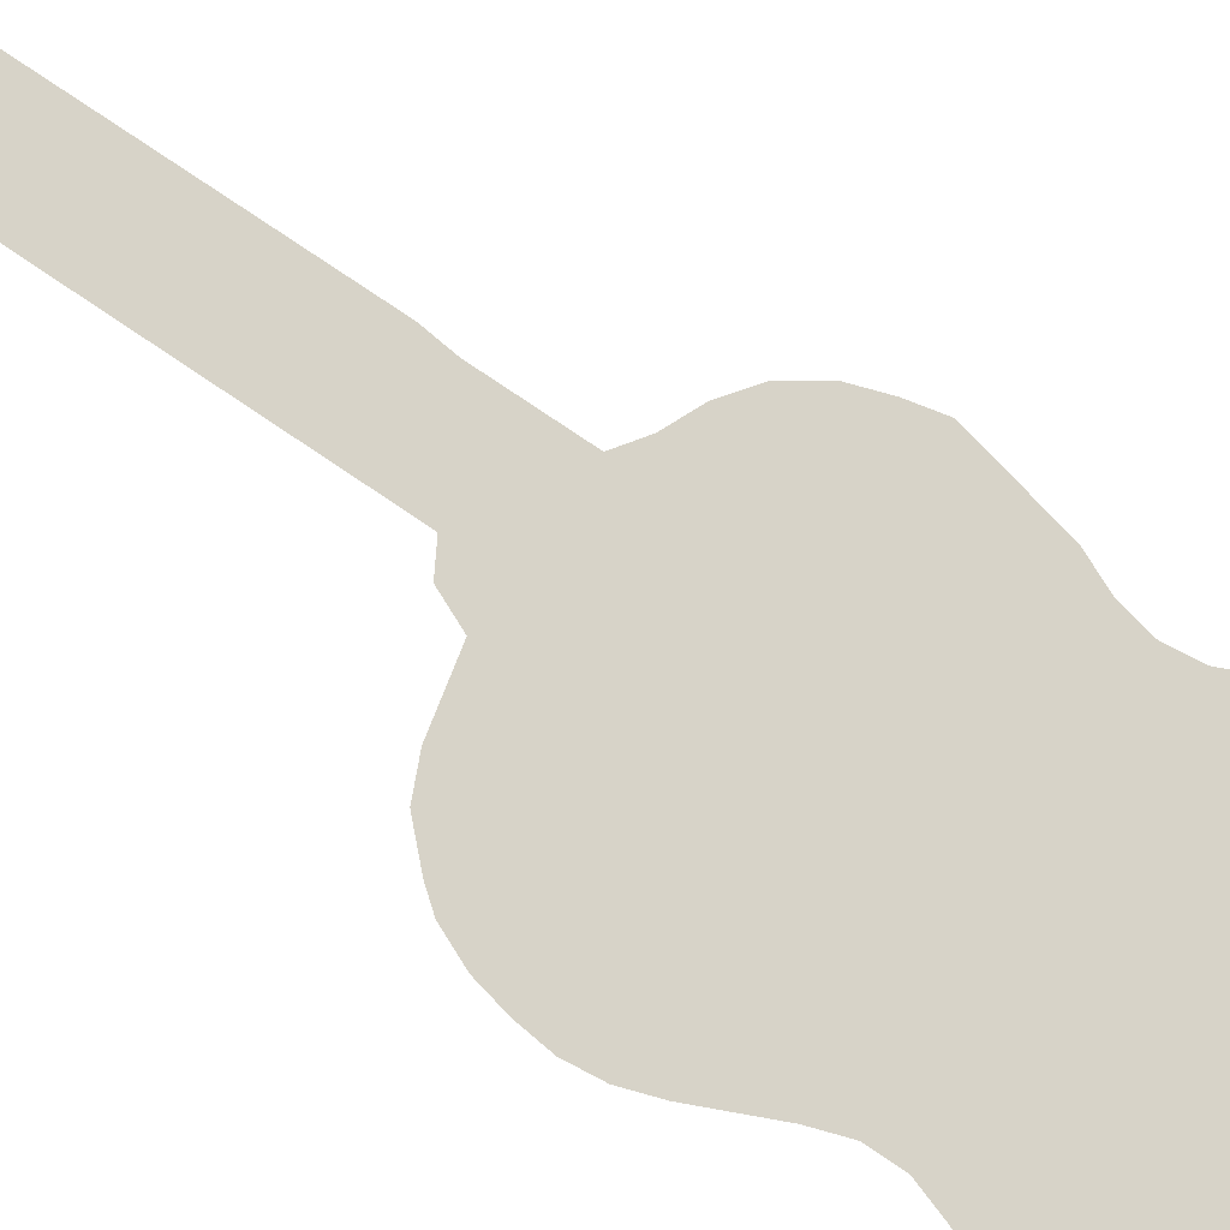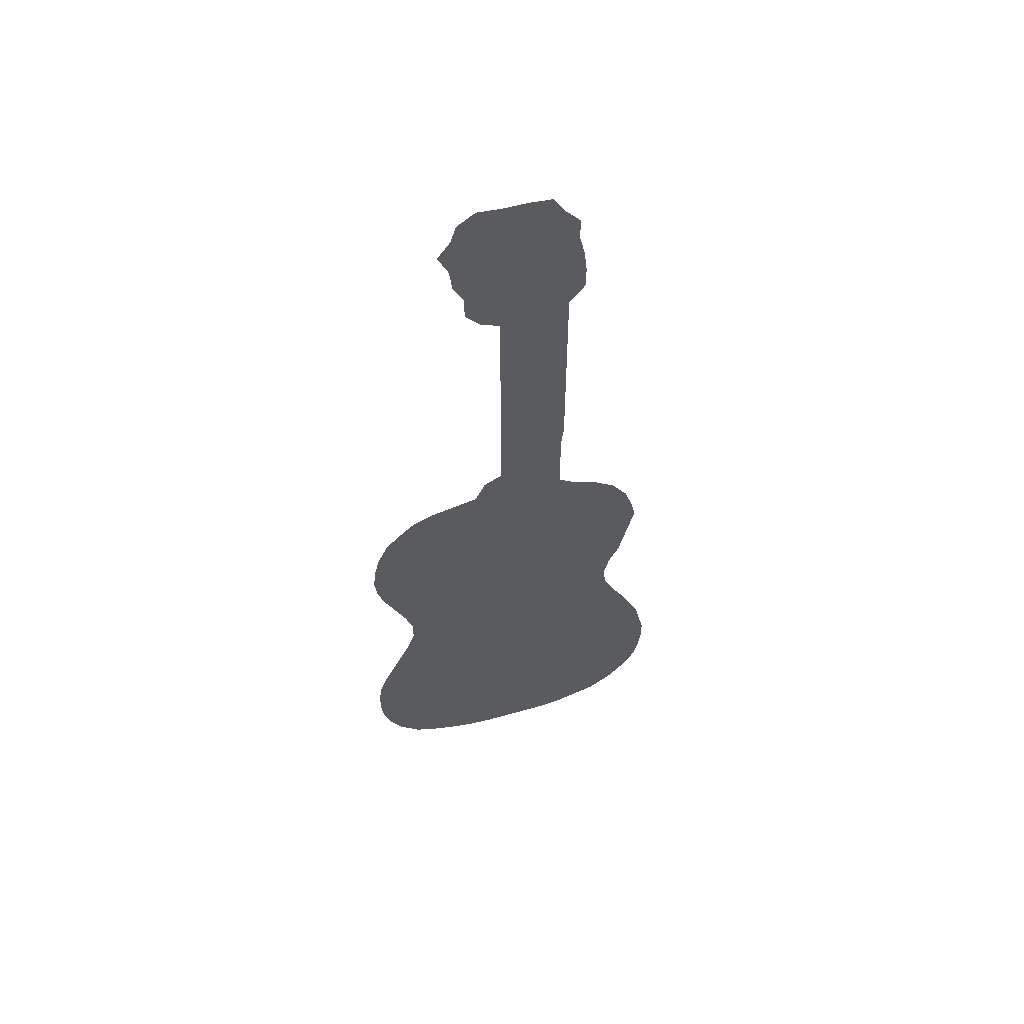
<metadata>
{"format":"obj","ext":"obj","renderer":"f3d","projection":"perspective","resolution":1024,"background":"white","views":[{"elev":77.2,"azim":-55.9,"up":"+Z"},{"elev":58.1,"azim":-16.4,"up":"+Y"}]}
</metadata>
<code>
v 0.03886 0.5026 0
v 0.05958 0.5233 0
v 0.0829 0.5337 0
v 0.1041 0.5384 0
v 0.1295 0.544 0
v 0.1399 0.5674 0
v 0.158 0.5777 0
v 0.158 0.5987 0
v 0.158 0.6214 0
v 0.158 0.6453 0
v 0.158 0.6682 0
v 0.158 0.6913 0
v 0.158 0.7151 0
v 0.158 0.7381 0
v 0.158 0.76 0
v 0.158 0.7853 0
v 0.158 0.8109 0
v 0.158 0.8342 0
v 0.1399 0.842 0
v 0.1244 0.8601 0
v 0.1244 0.8834 0
v 0.114 0.9042 0
v 0.1114 0.9275 0
v 0.101 0.9508 0
v 0.114 0.9689 0
v 0.1192 0.987 0
v 0.1373 1 0
v 0.1606 0.9974 0
v 0.1839 0.9974 0
v 0.2072 0.9948 0
v 0.2176 0.9767 0
v 0.2332 0.9586 0
v 0.2332 0.9352 0
v 0.2383 0.9119 0
v 0.2409 0.8886 0
v 0.2409 0.8653 0
v 0.2254 0.8446 0
v 0.2254 0.8236 0
v 0.2254 0.8002 0
v 0.2254 0.7763 0
v 0.2254 0.7536 0
v 0.2254 0.7305 0
v 0.2254 0.7068 0
v 0.2254 0.6834 0
v 0.2254 0.6601 0
v 0.2254 0.6347 0
v 0.2228 0.6114 0
v 0.2228 0.5878 0
v 0.2228 0.5645 0
v 0.2228 0.5414 0
v 0.2409 0.5285 0
v 0.2642 0.5181 0
v 0.285 0.5026 0
v 0.3005 0.4793 0
v 0.3083 0.456 0
v 0.3135 0.4326 0
v 0.3088 0.4114 0
v 0.3036 0.3881 0
v 0.2979 0.3627 0
v 0.2876 0.3394 0
v 0.2824 0.3161 0
v 0.285 0.2928 0
v 0.2953 0.2694 0
v 0.3083 0.2461 0
v 0.3196 0.2207 0
v 0.329 0.1995 0
v 0.3347 0.174 0
v 0.3394 0.1529 0
v 0.3394 0.1295 0
v 0.3368 0.1062 0
v 0.3316 0.0829 0
v 0.3186 0.05958 0
v 0.3005 0.03627 0
v 0.2772 0.01813 0
v 0.2518 0.009655 0
v 0.2306 0.002591 0
v 0.2072 0 0
v 0.1818 0 0
v 0.1585 0 0
v 0.1373 0 0
v 0.114 0.002591 0
v 0.09067 0.007772 0
v 0.06736 0.01554 0
v 0.04404 0.02591 0
v 0.02332 0.04663 0
v 0.01036 0.06995 0
v 0.002591 0.09326 0
v 0 0.1166 0
v 0 0.1399 0
v 0.002591 0.1632 0
v 0.01036 0.1865 0
v 0.01979 0.2077 0
v 0.03016 0.2311 0
v 0.04145 0.2565 0
v 0.04922 0.2798 0
v 0.04922 0.3031 0
v 0.04145 0.3264 0
v 0.03203 0.3476 0
v 0.02073 0.3731 0
v 0.01295 0.3964 0
v 0.01036 0.4197 0
v 0.01295 0.443 0
v 0.01813 0.4663 0
v 0.0285 0.4896 0
v 0.2163 0.9449 0
v 0.1088 0.124 0
v 0.1546 0.3502 0
v 0.2092 0.439 0
v 0.0904 0.4408 0
v 0.05842 0.06927 0
v 0.2892 0.06271 0
v 0.2686 0.03783 0
v 0.2589 0.1136 0
v 0.1769 0.2155 0
v 0.2818 0.373 0
v 0.2121 0.4617 0
v 0.1752 0.2944 0
v 0.1683 0.3135 0
v 0.2641 0.4623 0
v 0.1772 0.5372 0
v 0.1867 0.8799 0
v 0.1467 0.8562 0
v 0.2045 0.8574 0
v 0.1735 0.333 0
v 0.03635 0.06305 0
v 0.05829 0.09355 0
v 0.182 0.2756 0
v 0.2672 0.08504 0
v 0.3239 0.1516 0
v 0.2884 0.08979 0
v 0.1955 0.5584 0
v 0.1552 0.5498 0
v 0.2245 0.8674 0
v 0.06738 0.4523 0
v 0.08556 0.1055 0
v 0.1626 0.2353 0
v 0.1748 0.2568 0
v 0.1243 0.9446 0
v 0.1409 0.9586 0
v 0.1336 0.9779 0
v 0.1915 0.6523 0
v 0.1915 0.699 0
v 0.173 0.9297 0
v 0.1815 0.9046 0
v 0.1918 0.7687 0
v 0.1915 0.7919 0
v 0.1913 0.8116 0
v 0.298 0.4336 0
v 0.2645 0.4903 0
v 0.28 0.4801 0
v 0.05958 0.4976 0
v 0.1961 0.9794 0
v 0.1669 0.9545 0
v 0.1918 0.7454 0
v 0.1917 0.6757 0
v 0.1904 0.5814 0
v 0.1902 0.6052 0
v 0.03122 0.4129 0
v 0.191 0.6289 0
v 0.1917 0.7221 0
v 0.2083 0.6435 0
v 0.06423 0.1799 0
v 0.146 0.443 0
v 0.1788 0.4851 0
v 0.113 0.4916 0
v 0.2641 0.06108 0
v 0.205 0.1707 0
v 0.2903 0.1672 0
v 0.2397 0.2204 0
v 0.1758 0.5106 0
v 0.2228 0.3055 0
v 0.1069 0.2955 0
v 0.2011 0.4998 0
v 0.1653 0.8643 0
v 0.124 0.5179 0
v 0.2284 0.3301 0
v 0.3085 0.0842 0
v 0.05515 0.04401 0
v 0.08033 0.0516 0
v 0.3146 0.1302 0
v 0.2925 0.1352 0
v 0.2469 0.4765 0
v 0.1032 0.05543 0
v 0.1224 0.06563 0
v 0.1041 0.2217 0
v 0.209 0.7378 0
v 0.1108 0.2476 0
v 0.09564 0.2673 0
v 0.2256 0.4129 0
v 0.2148 0.925 0
v 0.2449 0.5002 0
v 0.1871 0.9626 0
v 0.1485 0.9374 0
v 0.1507 0.5223 0
v 0.1625 0.8902 0
v 0.305 0.195 0
v 0.05105 0.4302 0
v 0.1427 0.05985 0
v 0.08812 0.3485 0
v 0.1216 0.395 0
v 0.2423 0.3906 0
v 0.1818 0.3942 0
v 0.03251 0.08487 0
v 0.2624 0.1896 0
v 0.3209 0.1076 0
v 0.2231 0.06559 0
v 0.1719 0.105 0
v 0.2565 0.4118 0
v 0.2806 0.4229 0
v 0.2362 0.455 0
v 0.2254 0.5057 0
v 0.2125 0.8807 0
v 0.09176 0.491 0
v 0.07282 0.4789 0
v 0.2081 0.9609 0
v 0.1035 0.3258 0
v 0.04242 0.135 0
v 0.02951 0.11 0
v 0.227 0.2788 0
v 0.2194 0.04065 0
v 0.2428 0.04948 0
v 0.2825 0.4457 0
v 0.05202 0.4047 0
v 0.03858 0.452 0
v 0.05119 0.1586 0
v 0.2287 0.2494 0
v 0.1566 0.9135 0
v 0.1749 0.7295 0
v 0.1931 0.9425 0
v 0.2111 0.9011 0
v 0.1364 0.4937 0
v 0.1262 0.02007 0
v 0.08045 0.2832 0
v 0.04923 0.3743 0
v 0.2619 0.3408 0
v 0.2457 0.3212 0
v 0.274 0.1397 0
v 0.2793 0.1122 0
v 0.1025 0.02988 0
v 0.1253 0.0404 0
v 0.05792 0.2382 0
v 0.2038 0.5415 0
v 0.06834 0.2612 0
v 0.1335 0.08887 0
v 0.09306 0.3961 0
v 0.1051 0.4188 0
v 0.07481 0.4206 0
v 0.2114 0.3926 0
v 0.1949 0.4168 0
v 0.164 0.4181 0
v 0.176 0.4409 0
v 0.1143 0.1944 0
v 0.2241 0.4816 0
v 0.2036 0.08339 0
v 0.2468 0.09436 0
v 0.2169 0.1131 0
v 0.1943 0.1417 0
v 0.2328 0.1404 0
v 0.1404 0.1916 0
v 0.2377 0.4312 0
v 0.2535 0.1402 0
v 0.1276 0.3127 0
v 0.2531 0.2947 0
v 0.2016 0.2892 0
v 0.09685 0.4657 0
v 0.1307 0.3396 0
v 0.07864 0.03047 0
v 0.08721 0.3068 0
v 0.2599 0.438 0
v 0.1926 0.3138 0
v 0.3003 0.1101 0
v 0.2381 0.1147 0
v 0.1524 0.2147 0
v 0.2445 0.07226 0
v 0.1062 0.08216 0
v 0.06962 0.1345 0
v 0.1747 0.6376 0
v 0.2083 0.2391 0
v 0.1328 0.2615 0
v 0.2035 0.2626 0
v 0.08845 0.1528 0
v 0.1172 0.4429 0
v 0.1275 0.4673 0
v 0.187 0.4608 0
v 0.157 0.4681 0
v 0.1889 0.1947 0
v 0.2258 0.1952 0
v 0.2483 0.1663 0
v 0.2001 0.4785 0
v 0.1953 0.3414 0
v 0.1315 0.2868 0
v 0.3141 0.1745 0
v 0.1739 0.9779 0
v 0.08224 0.0773 0
v 0.1336 0.2352 0
v 0.3 0.2179 0
v 0.1497 0.0287 0
v 0.1725 0.02776 0
v 0.05962 0.3493 0
v 0.07791 0.3717 0
v 0.1359 0.3695 0
v 0.1056 0.373 0
v 0.1982 0.3698 0
v 0.1666 0.3734 0
v 0.2557 0.3674 0
v 0.2281 0.3705 0
v 0.1343 0.4188 0
v 0.1506 0.3949 0
v 0.08783 0.197 0
v 0.1242 0.1411 0
v 0.1033 0.1737 0
v 0.1565 0.08392 0
v 0.1524 0.114 0
v 0.1859 0.05558 0
v 0.1793 0.1757 0
v 0.1608 0.1416 0
v 0.2695 0.3891 0
v 0.2018 0.8323 0
v 0.07136 0.325 0
v 0.1881 0.2386 0
v 0.02743 0.1615 0
v 0.03861 0.1867 0
v 0.1745 0.5636 0
v 0.2844 0.2288 0
v 0.2683 0.2473 0
v 0.2499 0.2673 0
v 0.175 0.706 0
v 0.1748 0.6605 0
v 0.2822 0.1977 0
v 0.1749 0.7763 0
v 0.2086 0.7847 0
v 0.1745 0.8004 0
v 0.1777 0.8246 0
v 0.2078 0.8088 0
v 0.2873 0.4639 0
v 0.1529 0.9773 0
v 0.2626 0.2171 0
v 0.2085 0.7615 0
v 0.1749 0.7528 0
v 0.2085 0.6669 0
v 0.2086 0.6904 0
v 0.1748 0.6836 0
v 0.1951 0.9205 0
v 0.1147 0.2721 0
v 0.2103 0.3267 0
v 0.1582 0.4957 0
v 0.2073 0.6204 0
v 0.2085 0.7136 0
v 0.22 0.2214 0
v 0.2692 0.1666 0
v 0.1942 0.5219 0
v 0.1741 0.6145 0
v 0.04671 0.4754 0
v 0.2063 0.5979 0
v 0.07449 0.2194 0
v 0.1278 0.1683 0
v 0.205 0.05487 0
v 0.1761 0.1279 0
v 0.284 0.4043 0
v 0.2152 0.5222 0
v 0.2072 0.5773 0
v 0.1436 0.8764 0
v 0.09996 0.5139 0
v 0.07826 0.5078 0
v 0.05731 0.1153 0
v 0.01888 0.1364 0
v 0.06748 0.2995 0
v 0.2175 0.01947 0
v 0.2399 0.02701 0
v 0.03378 0.3915 0
v 0.06177 0.1997 0
v 0.113 0.1025 0
v 0.139 0.899 0
v 0.131 0.9212 0
v 0.02925 0.432 0
v 0.1742 0.59 0
v 0.06931 0.3936 0
v 0.1285 0.2125 0
v 0.1948 0.1127 0
v 0.2269 0.08996 0
v 0.2127 0.1415 0
v 0.07072 0.1589 0
v 0.09137 0.1314 0
v 0.1987 0.2181 0
v 0.2083 0.1991 0
v 0.2278 0.1681 0
v 0.2447 0.194 0
v 0.1556 0.2755 0
v 0.1517 0.2528 0
v 0.1833 0.8485 0
v 0.1505 0.3007 0
v 0.1129 0.3515 0
v 0.1779 0.3545 0
v 0.2172 0.35 0
v 0.2404 0.3478 0
v 0.04664 0.2145 0
v 0.1079 0.1499 0
v 0.08347 0.1738 0
v 0.2862 0.2526 0
v 0.1965 0.02758 0
v 0.1802 0.08262 0
v 0.1642 0.05633 0
v 0.1648 0.1932 0
v 0.1546 0.1679 0
v 0.1424 0.1426 0
v 0.1305 0.1176 0
v 0.179 0.1552 0
v 0.2768 0.3557 0
v 0.2677 0.3169 0
v 0.2497 0.2406 0
v 0.1495 0.3257 0
v 0.3062 0.1521 0
v 0.08578 0.2422 0
v 0.2718 0.273 0
f 71 205 177
f 111 128 166
f 75 369 76
f 166 128 274
f 73 112 74
f 65 296 196
f 260 189 208
f 62 409 263
f 83 178 84
f 85 178 125
f 267 239 179
f 70 205 71
f 130 177 271
f 67 129 68
f 323 132 120
f 121 390 123
f 114 320 136
f 23 374 138
f 25 139 140
f 25 140 26
f 23 138 24
f 1 104 353
f 353 104 103
f 65 196 66
f 5 132 6
f 19 122 20
f 142 341 348
f 172 233 188
f 190 33 105
f 145 338 331
f 35 133 36
f 332 330 146
f 146 331 334
f 147 334 318
f 333 332 147
f 52 149 53
f 191 253 182
f 149 119 150
f 53 149 150
f 236 176 171
f 89 366 90
f 58 115 59
f 29 152 30
f 152 29 293
f 138 193 139
f 205 271 177
f 194 175 231
f 1 151 2
f 55 148 56
f 330 339 145
f 342 328 155
f 155 340 341
f 352 376 157
f 328 277 141
f 372 106 135
f 31 215 32
f 159 347 161
f 160 348 186
f 339 228 154
f 100 158 101
f 135 106 383
f 109 247 246
f 108 249 189
f 108 251 249
f 203 126 218
f 203 110 126
f 73 111 112
f 69 205 70
f 368 77 76
f 72 111 73
f 136 295 273
f 113 272 255
f 113 261 272
f 269 260 208
f 404 259 356
f 261 288 258
f 276 217 365
f 182 210 119
f 362 174 195
f 195 174 121
f 213 214 265
f 212 123 133
f 82 239 267
f 173 289 253
f 367 319 96
f 119 269 222
f 84 178 85
f 85 125 86
f 125 110 203
f 86 125 203
f 366 217 321
f 218 126 365
f 177 72 71
f 272 258 256
f 259 273 378
f 221 166 274
f 129 69 68
f 130 128 111
f 271 181 238
f 173 253 211
f 131 120 242
f 269 208 209
f 148 55 222
f 323 120 131
f 131 242 49
f 361 131 49
f 123 37 133
f 244 372 275
f 177 130 111
f 383 281 276
f 388 137 127
f 13 327 228
f 139 153 336
f 138 139 25
f 140 336 27
f 140 27 26
f 138 25 24
f 196 292 66
f 132 7 6
f 10 328 11
f 328 141 155
f 122 362 20
f 12 327 13
f 227 143 193
f 329 337 204
f 15 330 16
f 330 145 146
f 133 37 36
f 331 40 39
f 16 332 17
f 332 146 147
f 17 333 18
f 333 147 318
f 318 38 37
f 334 39 38
f 55 335 222
f 54 150 335
f 211 253 191
f 150 119 335
f 53 150 54
f 224 103 102
f 134 224 197
f 247 197 223
f 321 91 90
f 115 408 59
f 152 31 30
f 28 293 29
f 293 153 192
f 28 27 336
f 153 229 192
f 121 212 230
f 343 230 190
f 151 364 2
f 2 364 3
f 148 57 56
f 338 41 40
f 145 154 338
f 14 339 15
f 340 45 44
f 341 44 43
f 142 155 341
f 11 342 12
f 361 49 48
f 144 343 143
f 7 376 8
f 344 188 187
f 347 354 47
f 176 394 345
f 161 46 45
f 99 234 370
f 105 33 32
f 8 376 352
f 346 231 285
f 9 277 10
f 161 347 46
f 159 157 347
f 348 43 42
f 13 228 14
f 186 42 41
f 158 375 101
f 165 265 283
f 164 285 284
f 164 346 285
f 226 278 349
f 168 350 237
f 164 284 289
f 173 164 289
f 342 155 142
f 170 164 173
f 351 170 173
f 174 390 121
f 134 197 247
f 265 214 134
f 154 186 338
f 345 290 270
f 178 110 125
f 179 294 110
f 178 179 110
f 291 344 279
f 238 113 128
f 205 180 271
f 67 292 129
f 149 182 119
f 18 390 174
f 179 183 294
f 294 275 135
f 144 230 343
f 263 236 171
f 343 190 229
f 52 191 149
f 353 214 151
f 242 50 49
f 353 151 1
f 193 153 139
f 193 143 153
f 123 318 37
f 195 121 144
f 298 402 297
f 333 318 390
f 377 234 300
f 200 302 301
f 200 245 302
f 202 304 303
f 201 306 305
f 201 248 306
f 163 282 307
f 202 308 304
f 202 250 308
f 87 218 88
f 87 203 218
f 87 86 203
f 81 239 82
f 111 166 112
f 413 241 355
f 207 313 312
f 220 357 400
f 167 286 315
f 207 358 313
f 201 305 317
f 210 108 260
f 317 359 208
f 172 268 233
f 116 108 210
f 182 253 210
f 50 360 51
f 289 116 253
f 123 212 121
f 20 362 21
f 362 122 174
f 4 3 363
f 165 363 213
f 214 364 151
f 199 299 319
f 262 266 216
f 291 262 172
f 155 141 340
f 278 280 320
f 267 179 178
f 83 267 178
f 240 184 183
f 365 135 276
f 280 264 127
f 326 414 263
f 255 380 274
f 221 206 220
f 196 168 292
f 129 292 412
f 268 319 367
f 368 76 369
f 369 112 221
f 75 74 112
f 69 180 205
f 351 173 360
f 148 209 57
f 148 222 209
f 230 212 35
f 234 99 98
f 194 231 346
f 297 198 240
f 156 323 131
f 321 217 225
f 276 135 383
f 162 371 322
f 376 323 156
f 322 321 225
f 337 325 410
f 180 129 412
f 188 233 243
f 241 243 94
f 226 280 278
f 410 326 226
f 213 364 214
f 21 373 22
f 21 362 373
f 195 144 227
f 22 373 374
f 374 227 193
f 329 350 168
f 51 191 52
f 134 353 224
f 197 375 158
f 197 224 375
f 223 197 158
f 192 215 152
f 215 105 32
f 152 215 31
f 153 143 229
f 144 121 230
f 175 165 231
f 132 323 7
f 130 238 128
f 237 113 238
f 239 240 183
f 269 209 222
f 198 312 244
f 180 181 271
f 247 223 377
f 246 245 200
f 246 247 245
f 249 202 248
f 189 249 248
f 251 163 250
f 249 250 202
f 249 251 250
f 378 185 252
f 259 378 252
f 256 379 254
f 274 380 206
f 380 256 254
f 381 167 257
f 256 381 379
f 189 201 208
f 403 273 259
f 411 118 124
f 218 365 217
f 218 217 366
f 213 265 165
f 216 266 392
f 82 267 83
f 172 216 268
f 268 216 319
f 118 270 124
f 119 210 269
f 261 258 272
f 219 171 264
f 206 357 220
f 114 273 403
f 168 237 181
f 221 274 206
f 184 244 275
f 177 111 72
f 276 281 382
f 108 189 260
f 228 160 154
f 226 219 280
f 352 157 159
f 190 105 229
f 277 159 141
f 265 109 282
f 283 282 163
f 283 265 282
f 285 163 251
f 284 251 108
f 284 285 251
f 231 165 283
f 285 283 163
f 285 231 283
f 384 114 286
f 287 385 167
f 385 384 286
f 288 386 258
f 237 261 113
f 387 169 287
f 288 387 386
f 284 108 116
f 289 284 116
f 264 171 270
f 117 391 388
f 327 342 142
f 134 247 109
f 270 290 124
f 171 345 270
f 339 154 145
f 127 117 388
f 388 291 279
f 291 172 344
f 152 293 192
f 181 237 238
f 292 168 412
f 294 135 126
f 110 294 126
f 275 372 135
f 183 184 275
f 294 183 275
f 253 116 210
f 295 187 185
f 137 389 136
f 137 388 389
f 78 400 298
f 79 298 297
f 240 198 184
f 117 118 391
f 300 299 199
f 291 388 391
f 392 199 216
f 301 266 107
f 301 392 266
f 245 377 300
f 302 300 199
f 302 245 300
f 393 124 290
f 394 290 345
f 303 393 290
f 395 236 235
f 408 235 60
f 305 395 235
f 248 202 303
f 306 248 303
f 282 109 246
f 307 246 200
f 307 282 246
f 308 200 301
f 304 301 107
f 304 308 301
f 250 163 307
f 308 307 200
f 308 250 307
f 239 183 179
f 309 371 162
f 355 241 396
f 311 398 281
f 310 397 106
f 397 311 281
f 398 309 162
f 399 63 414
f 313 406 244
f 312 313 244
f 314 402 298
f 400 314 298
f 401 207 312
f 402 312 198
f 322 91 321
f 404 403 259
f 233 367 95
f 405 356 310
f 406 310 106
f 407 167 315
f 306 394 395
f 404 407 315
f 408 60 59
f 317 305 115
f 58 317 115
f 305 408 115
f 317 208 201
f 58 359 317
f 409 236 263
f 146 334 147
f 264 117 127
f 4 175 5
f 299 98 97
f 319 299 97
f 192 229 215
f 145 331 146
f 325 326 410
f 169 337 410
f 319 216 199
f 142 348 160
f 411 107 266
f 262 411 266
f 180 412 181
f 412 168 181
f 172 262 216
f 141 161 340
f 60 235 409
f 61 60 409
f 80 232 81
f 81 232 239
f 280 127 137
f 395 176 236
f 280 219 264
f 62 61 409
f 219 263 171
f 219 326 263
f 113 255 128
f 128 255 274
f 67 66 292
f 400 78 77
f 223 370 234
f 79 297 80
f 80 297 232
f 225 217 276
f 396 93 92
f 322 396 92
f 91 322 92
f 322 225 162
f 64 296 65
f 64 324 296
f 324 64 399
f 5 194 132
f 169 410 226
f 243 95 94
f 243 233 95
f 396 241 93
f 413 187 188
f 241 413 243
f 280 137 320
f 384 320 114
f 325 414 326
f 226 326 219
f 130 271 238
f 154 160 186
f 327 160 228
f 327 142 160
f 9 352 277
f 139 336 140
f 379 257 358
f 10 277 328
f 18 122 19
f 206 254 357
f 141 159 161
f 296 324 329
f 196 329 168
f 15 339 330
f 334 331 39
f 16 330 332
f 17 332 333
f 18 333 390
f 318 334 38
f 335 119 222
f 54 335 55
f 224 353 103
f 28 336 293
f 293 336 153
f 337 169 387
f 324 325 337
f 170 346 164
f 363 3 364
f 331 338 40
f 338 186 41
f 14 228 339
f 341 340 44
f 340 161 45
f 348 341 43
f 11 328 342
f 12 342 327
f 143 343 229
f 344 172 188
f 156 354 157
f 171 176 345
f 99 370 100
f 264 270 117
f 347 47 46
f 347 157 354
f 186 348 42
f 169 349 287
f 287 349 385
f 350 261 237
f 350 204 288
f 329 204 350
f 194 170 120
f 120 170 351
f 120 351 242
f 279 187 295
f 279 344 187
f 196 296 329
f 8 352 9
f 51 360 211
f 149 191 182
f 277 352 159
f 134 214 353
f 132 194 120
f 402 198 297
f 156 361 354
f 223 234 377
f 227 144 143
f 185 355 309
f 371 355 396
f 356 311 397
f 356 252 311
f 259 252 356
f 357 314 400
f 357 254 314
f 380 254 206
f 18 174 122
f 358 316 313
f 358 257 407
f 359 209 208
f 209 359 57
f 51 211 191
f 360 173 211
f 354 361 48
f 156 131 361
f 362 195 373
f 194 346 170
f 4 363 175
f 175 363 165
f 213 363 364
f 126 135 365
f 366 88 218
f 90 366 321
f 89 88 366
f 368 400 77
f 368 220 400
f 233 268 367
f 368 369 220
f 220 369 221
f 75 112 369
f 112 166 221
f 69 129 180
f 351 360 242
f 242 360 50
f 58 57 359
f 265 134 109
f 117 270 118
f 371 396 322
f 309 355 371
f 244 406 372
f 185 413 355
f 373 227 374
f 373 195 227
f 22 374 23
f 138 374 193
f 375 102 101
f 375 224 102
f 370 158 100
f 370 223 158
f 230 35 34
f 35 212 133
f 190 34 33
f 190 230 34
f 243 413 188
f 198 244 184
f 7 323 376
f 247 377 245
f 189 248 201
f 295 185 378
f 273 295 378
f 379 207 401
f 379 358 207
f 272 256 380
f 258 386 381
f 256 258 381
f 379 381 257
f 229 105 215
f 255 272 380
f 382 162 225
f 398 162 382
f 276 382 225
f 169 226 349
f 397 281 383
f 278 320 384
f 349 278 384
f 385 286 167
f 385 349 384
f 386 167 381
f 386 287 167
f 350 288 261
f 204 337 387
f 288 204 387
f 386 387 287
f 393 107 124
f 389 388 279
f 114 136 273
f 389 295 136
f 389 279 295
f 329 324 337
f 78 298 79
f 234 98 299
f 300 234 299
f 302 199 392
f 301 302 392
f 304 107 393
f 303 304 393
f 303 290 394
f 306 303 394
f 394 176 395
f 305 306 395
f 232 297 240
f 232 240 239
f 310 356 397
f 106 397 383
f 252 185 309
f 311 252 309
f 281 398 382
f 324 399 325
f 311 309 398
f 376 156 157
f 390 318 123
f 254 379 401
f 314 254 401
f 401 312 402
f 354 48 47
f 314 401 402
f 286 114 403
f 315 286 403
f 315 403 404
f 404 356 405
f 313 316 405
f 405 310 406
f 316 407 404
f 313 405 406
f 257 167 407
f 316 358 407
f 316 404 405
f 305 235 408
f 269 210 260
f 367 96 95
f 409 235 236
f 96 319 97
f 124 107 411
f 262 391 411
f 391 118 411
f 291 391 262
f 414 62 263
f 320 137 136
f 64 63 399
f 5 175 194
f 241 94 93
f 185 187 413
f 406 106 372
f 63 62 414
f 325 399 414

</code>
